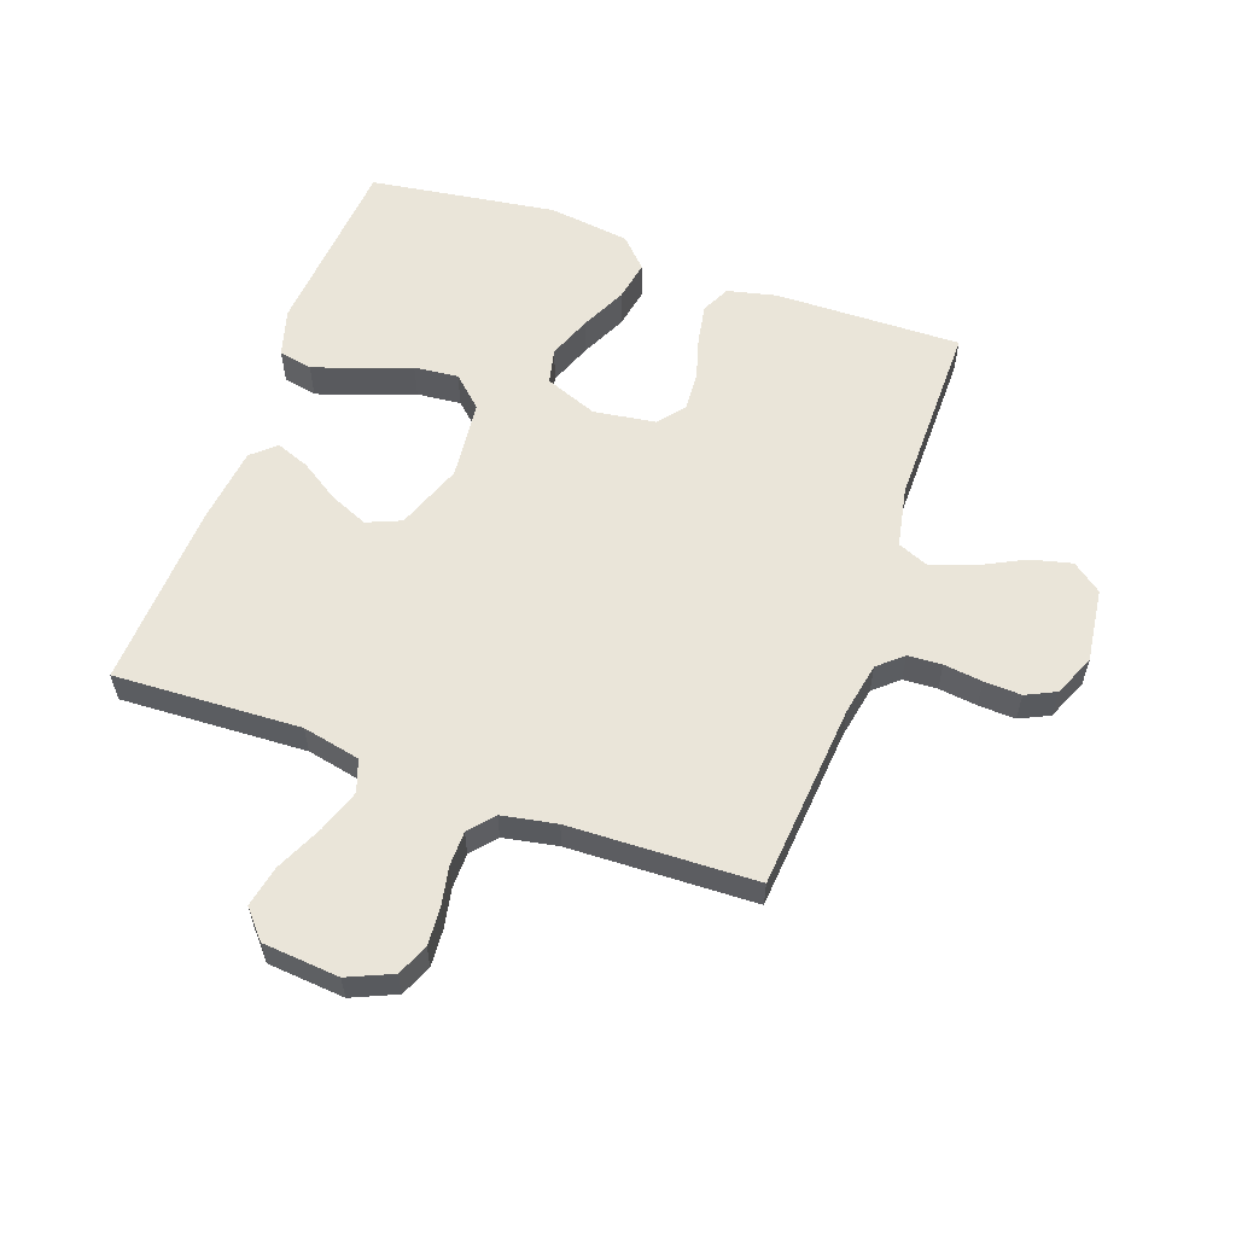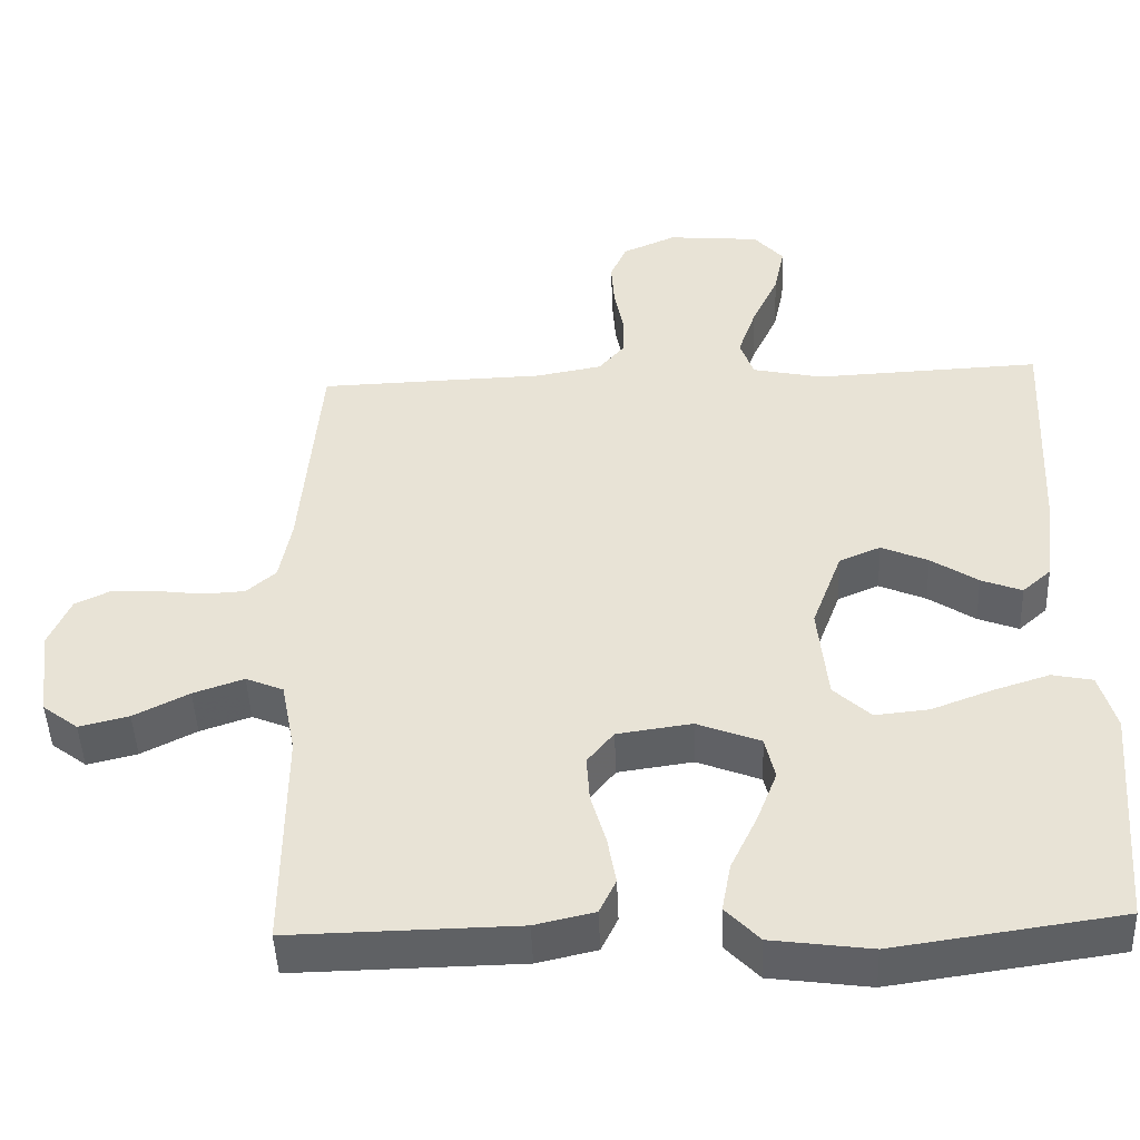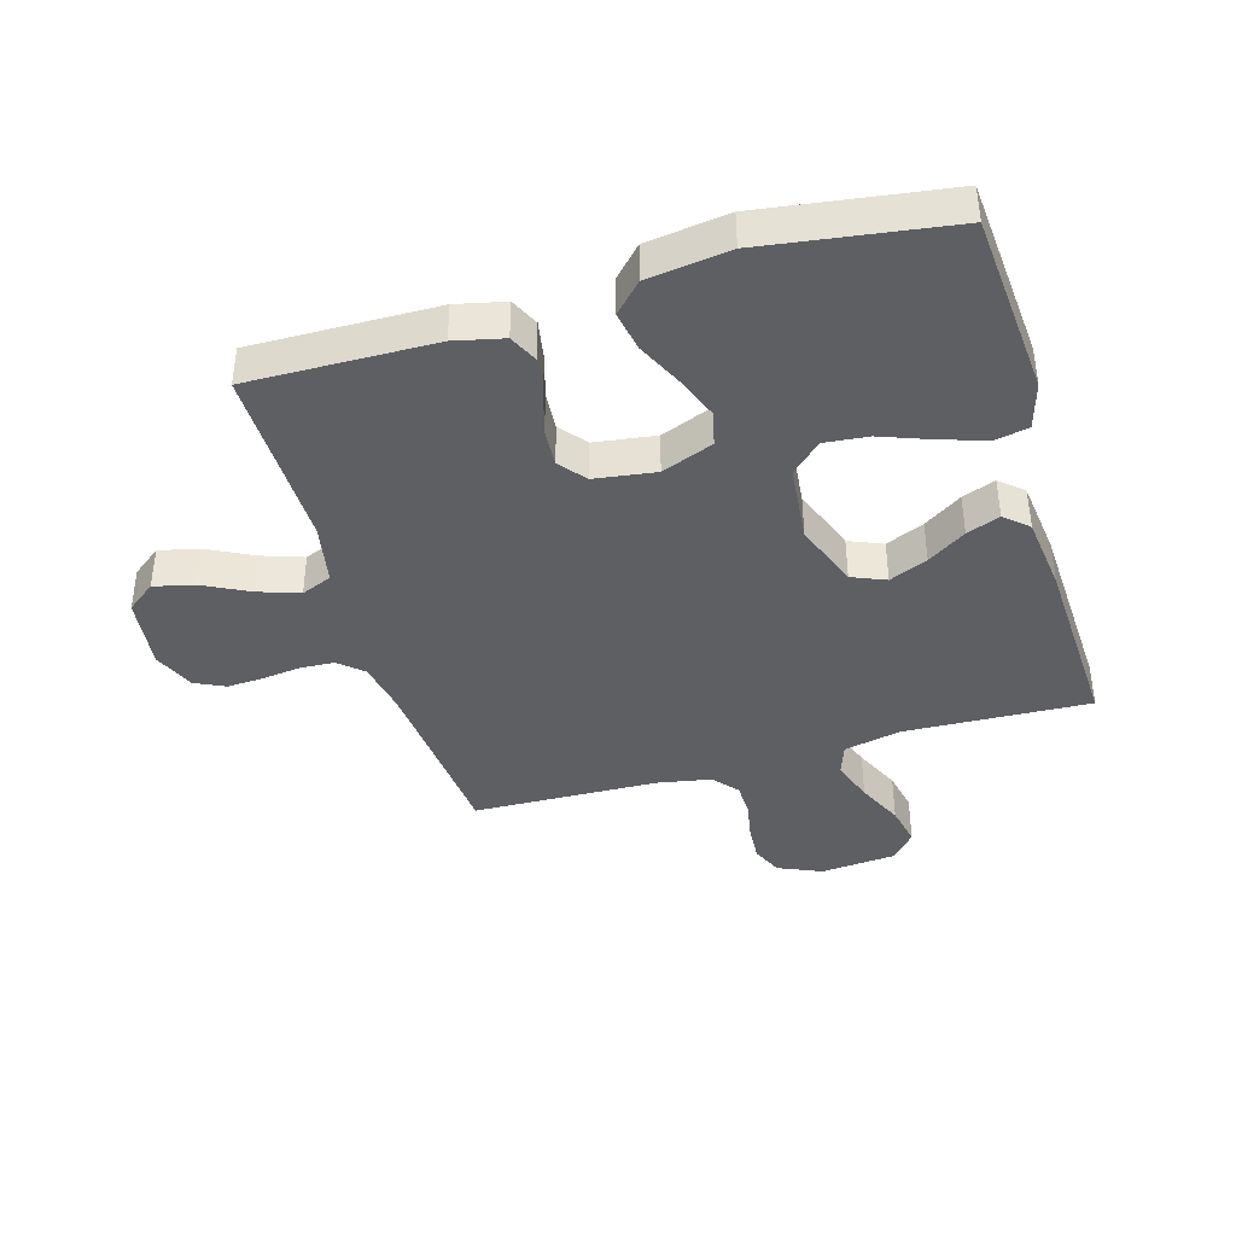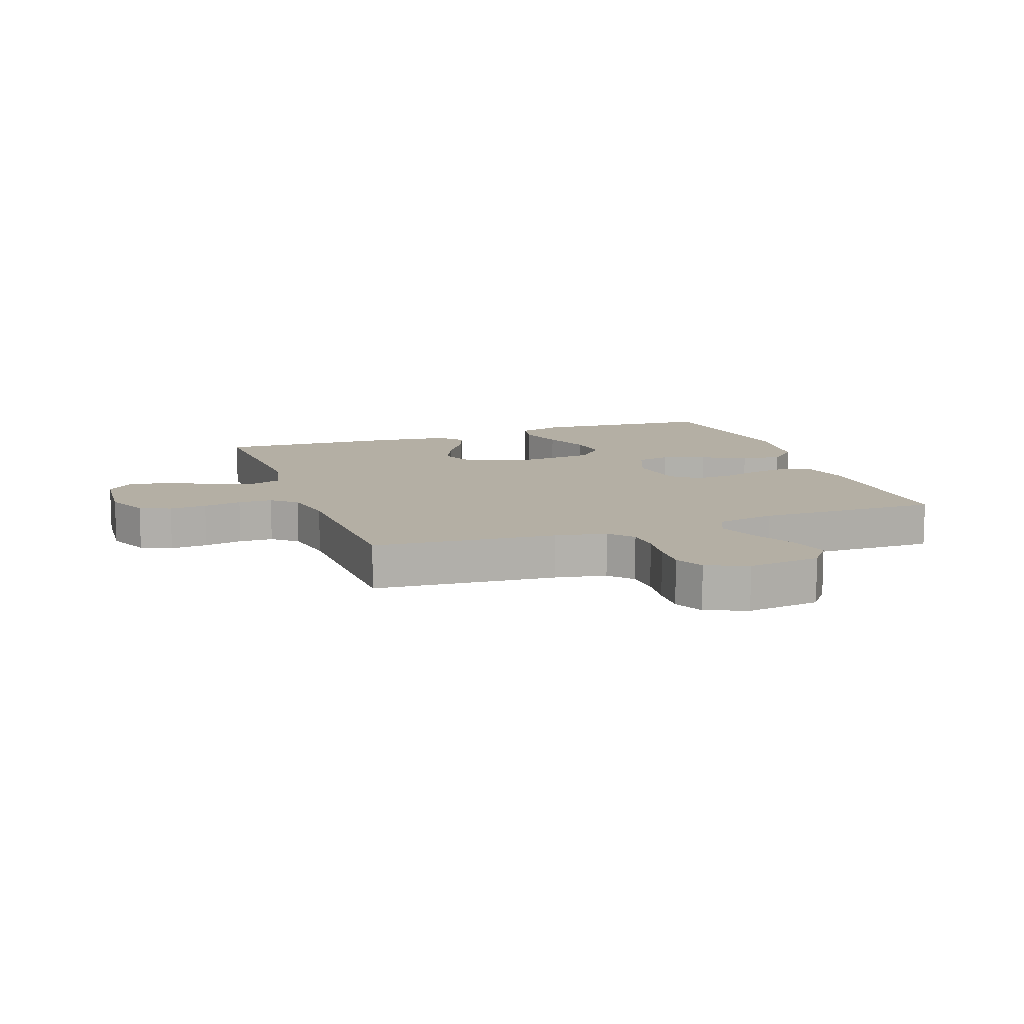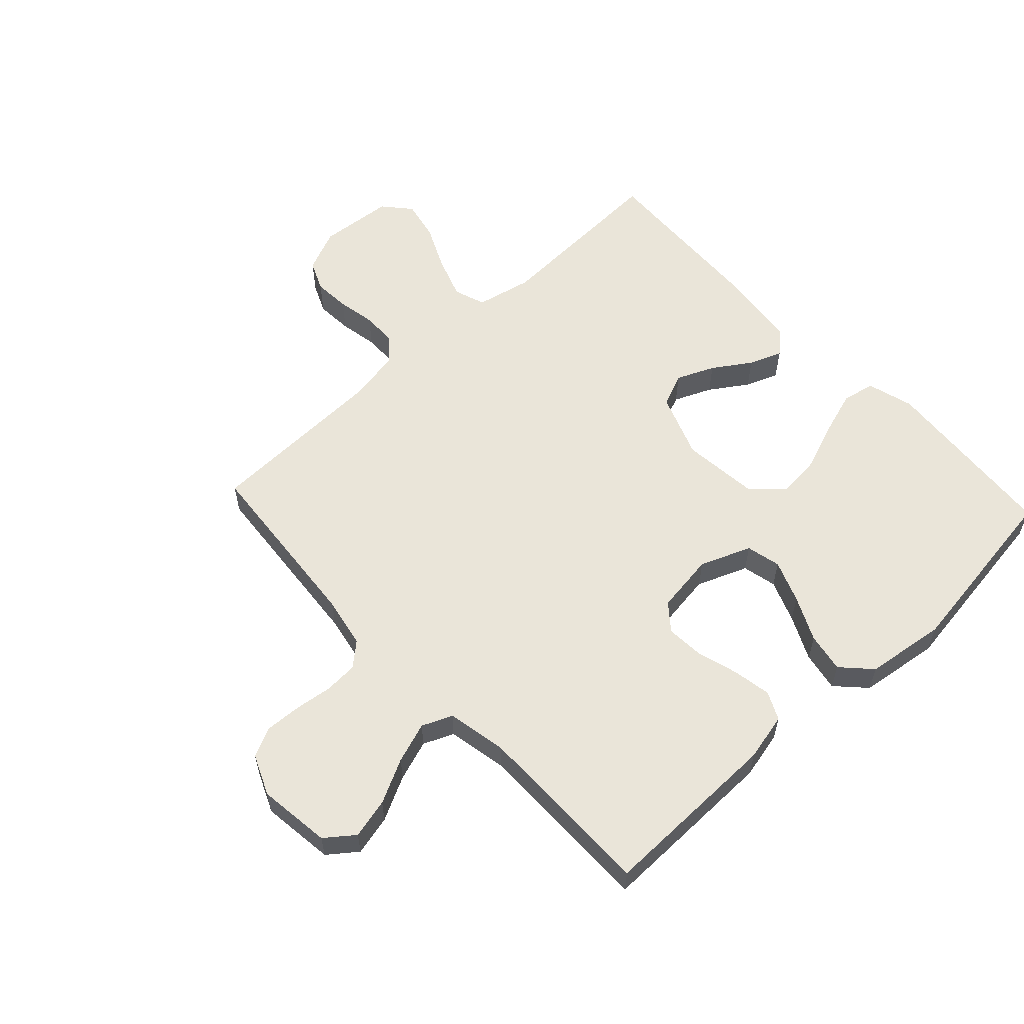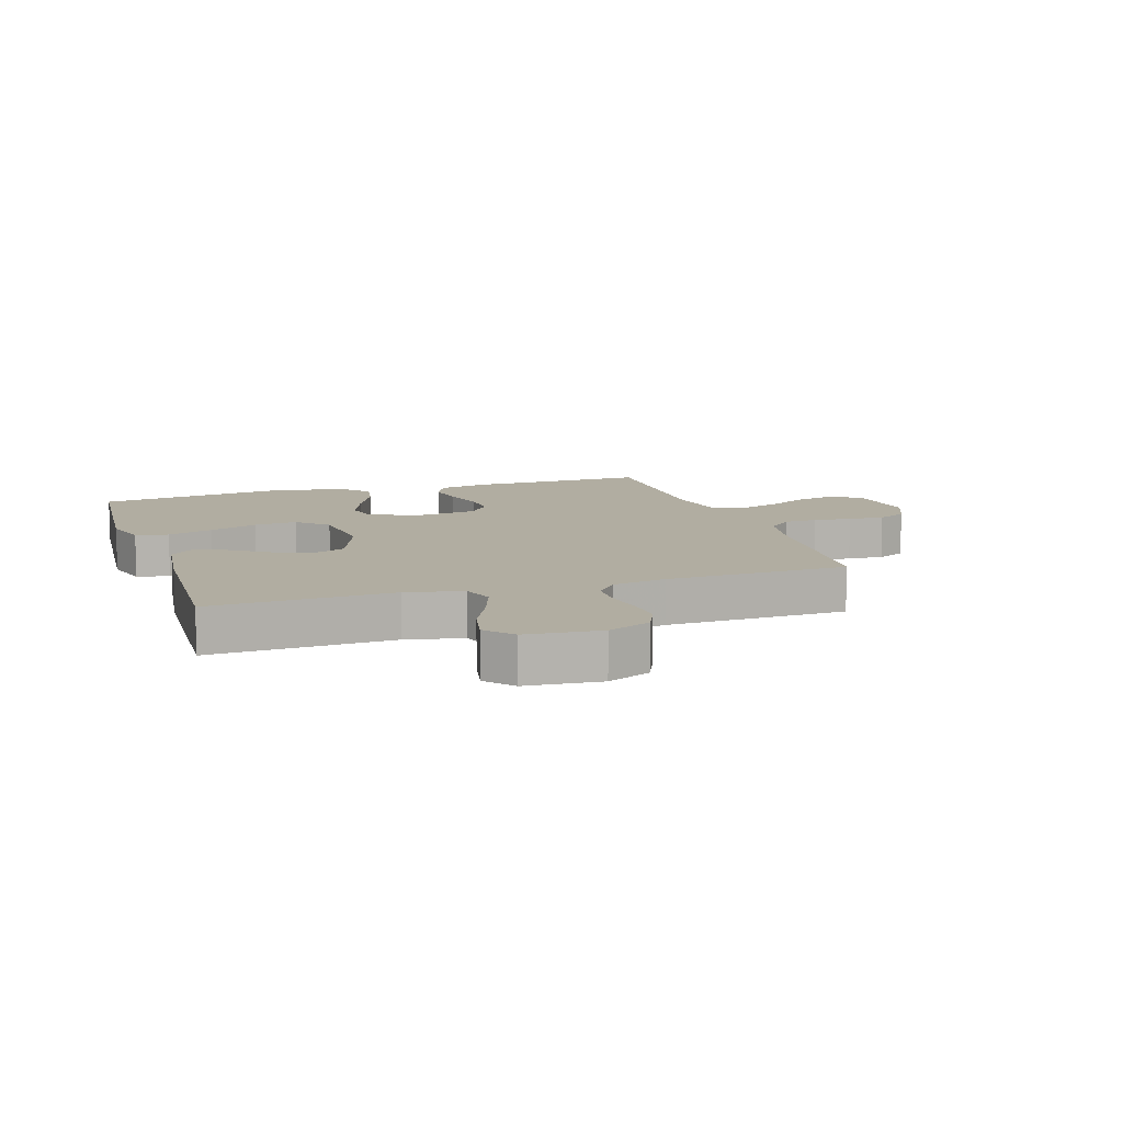
<metadata>
{"format":"obj","ext":"obj","renderer":"f3d","projection":"perspective","resolution":1024,"background":"white","views":[{"elev":58.3,"azim":19.5,"up":"+Y"},{"elev":-46.7,"azim":-177.7,"up":"+Z"},{"elev":-40.2,"azim":-163.7,"up":"+Y"},{"elev":11.3,"azim":70.3,"up":"+Y"},{"elev":58.1,"azim":137.1,"up":"+Y"},{"elev":10.4,"azim":-17.9,"up":"+Y"}]}
</metadata>
<code>
v -0.5 0.07 -0.5
v -0.524 0.07 -0.2
v -0.502 0.07 -0.124
v -0.448 0.07 -0.113
v -0.373 0.07 -0.137
v -0.293 0.07 -0.167
v -0.222 0.07 -0.174
v -0.173 0.07 -0.128
v -0.16 0.07 0
v -0.2 0.07 0.107
v -0.255 0.07 0.13
v -0.317 0.07 0.103
v -0.379 0.07 0.062
v -0.433 0.07 0.041
v -0.471 0.07 0.075
v -0.486 0.07 0.2
v -0.5 0.07 0.5
v -0.2 0.07 0.487
v -0.107 0.07 0.507
v -0.089 0.07 0.559
v -0.113 0.07 0.628
v -0.148 0.07 0.703
v -0.162 0.07 0.77
v -0.123 0.07 0.815
v 0 0.07 0.826
v 0.071 0.07 0.795
v 0.093 0.07 0.745
v 0.089 0.07 0.684
v 0.077 0.07 0.621
v 0.078 0.07 0.565
v 0.112 0.07 0.525
v 0.2 0.07 0.509
v 0.5 0.07 0.5
v 0.526 0.07 0.2
v 0.542 0.07 0.116
v 0.581 0.07 0.082
v 0.636 0.07 0.079
v 0.698 0.07 0.087
v 0.758 0.07 0.09
v 0.806 0.07 0.067
v 0.835 0.07 0
v 0.82 0.07 -0.12
v 0.773 0.07 -0.156
v 0.707 0.07 -0.14
v 0.634 0.07 -0.103
v 0.567 0.07 -0.08
v 0.517 0.07 -0.101
v 0.498 0.07 -0.2
v 0.5 0.07 -0.5
v 0.2 0.07 -0.495
v 0.121 0.07 -0.477
v 0.099 0.07 -0.431
v 0.11 0.07 -0.368
v 0.13 0.07 -0.299
v 0.134 0.07 -0.237
v 0.099 0.07 -0.194
v 0 0.07 -0.18
v -0.084 0.07 -0.213
v -0.097 0.07 -0.27
v -0.07 0.07 -0.34
v -0.035 0.07 -0.413
v -0.023 0.07 -0.478
v -0.068 0.07 -0.525
v -0.2 0.07 -0.543
v -0.5 0 -0.5
v -0.524 0 -0.2
v -0.502 0 -0.124
v -0.448 0 -0.113
v -0.373 0 -0.137
v -0.293 0 -0.167
v -0.222 0 -0.174
v -0.173 0 -0.128
v -0.16 0 0
v -0.2 0 0.107
v -0.255 0 0.13
v -0.317 0 0.103
v -0.379 0 0.062
v -0.433 0 0.041
v -0.471 0 0.075
v -0.486 0 0.2
v -0.5 0 0.5
v -0.2 0 0.487
v -0.107 0 0.507
v -0.089 0 0.559
v -0.113 0 0.628
v -0.148 0 0.703
v -0.162 0 0.77
v -0.123 0 0.815
v 0 0 0.826
v 0.071 0 0.795
v 0.093 0 0.745
v 0.089 0 0.684
v 0.077 0 0.621
v 0.078 0 0.565
v 0.112 0 0.525
v 0.2 0 0.509
v 0.5 0 0.5
v 0.526 0 0.2
v 0.542 0 0.116
v 0.581 0 0.082
v 0.636 0 0.079
v 0.698 0 0.087
v 0.758 0 0.09
v 0.806 0 0.067
v 0.835 0 0
v 0.82 0 -0.12
v 0.773 0 -0.156
v 0.707 0 -0.14
v 0.634 0 -0.103
v 0.567 0 -0.08
v 0.517 0 -0.101
v 0.498 0 -0.2
v 0.5 0 -0.5
v 0.2 0 -0.495
v 0.121 0 -0.477
v 0.099 0 -0.431
v 0.11 0 -0.368
v 0.13 0 -0.299
v 0.134 0 -0.237
v 0.099 0 -0.194
v 0 0 -0.18
v -0.084 0 -0.213
v -0.097 0 -0.27
v -0.07 0 -0.34
v -0.035 0 -0.413
v -0.023 0 -0.478
v -0.068 0 -0.525
v -0.2 0 -0.543
f 60 61 62 63
f 59 60 63 64
f 58 59 64 1
f 51 52 53 54
f 51 54 55
f 48 49 50 51
f 47 48 51 55
f 46 47 55 56
f 42 43 44 45
f 42 45 46
f 41 42 46
f 37 38 39 40
f 36 37 40 41
f 32 33 34
f 31 32 34 35
f 26 27 28 29
f 26 29 30
f 25 26 30
f 24 25 30
f 21 22 23 24
f 20 21 24 30
f 19 20 30 31
f 15 16 17 18
f 12 13 14 15
f 11 12 15 18
f 10 11 18 19
f 3 4 5 6
f 1 2 3 6
f 58 1 6 7
f 57 58 7 8
f 56 57 8 9
f 36 41 46 56
f 35 36 56 9
f 19 31 35
f 9 10 19 35
f 127 126 125 124
f 128 127 124 123
f 65 128 123 122
f 118 117 116 115
f 119 118 115
f 115 114 113 112
f 119 115 112 111
f 120 119 111 110
f 109 108 107 106
f 110 109 106
f 110 106 105
f 104 103 102 101
f 105 104 101 100
f 98 97 96
f 99 98 96 95
f 93 92 91 90
f 94 93 90
f 94 90 89
f 94 89 88
f 88 87 86 85
f 94 88 85 84
f 95 94 84 83
f 82 81 80 79
f 79 78 77 76
f 82 79 76 75
f 83 82 75 74
f 70 69 68 67
f 70 67 66 65
f 71 70 65 122
f 72 71 122 121
f 73 72 121 120
f 120 110 105 100
f 73 120 100 99
f 99 95 83
f 99 83 74 73
f 1 65 66 2
f 2 66 67 3
f 3 67 68 4
f 4 68 69 5
f 5 69 70 6
f 6 70 71 7
f 7 71 72 8
f 8 72 73 9
f 9 73 74 10
f 10 74 75 11
f 11 75 76 12
f 12 76 77 13
f 13 77 78 14
f 14 78 79 15
f 15 79 80 16
f 16 80 81 17
f 17 81 82 18
f 18 82 83 19
f 19 83 84 20
f 20 84 85 21
f 21 85 86 22
f 22 86 87 23
f 23 87 88 24
f 24 88 89 25
f 25 89 90 26
f 26 90 91 27
f 27 91 92 28
f 28 92 93 29
f 29 93 94 30
f 30 94 95 31
f 31 95 96 32
f 32 96 97 33
f 33 97 98 34
f 34 98 99 35
f 35 99 100 36
f 36 100 101 37
f 37 101 102 38
f 38 102 103 39
f 39 103 104 40
f 40 104 105 41
f 41 105 106 42
f 42 106 107 43
f 43 107 108 44
f 44 108 109 45
f 45 109 110 46
f 46 110 111 47
f 47 111 112 48
f 48 112 113 49
f 49 113 114 50
f 50 114 115 51
f 51 115 116 52
f 52 116 117 53
f 53 117 118 54
f 54 118 119 55
f 55 119 120 56
f 56 120 121 57
f 57 121 122 58
f 58 122 123 59
f 59 123 124 60
f 60 124 125 61
f 61 125 126 62
f 62 126 127 63
f 63 127 128 64
f 64 128 65 1

</code>
